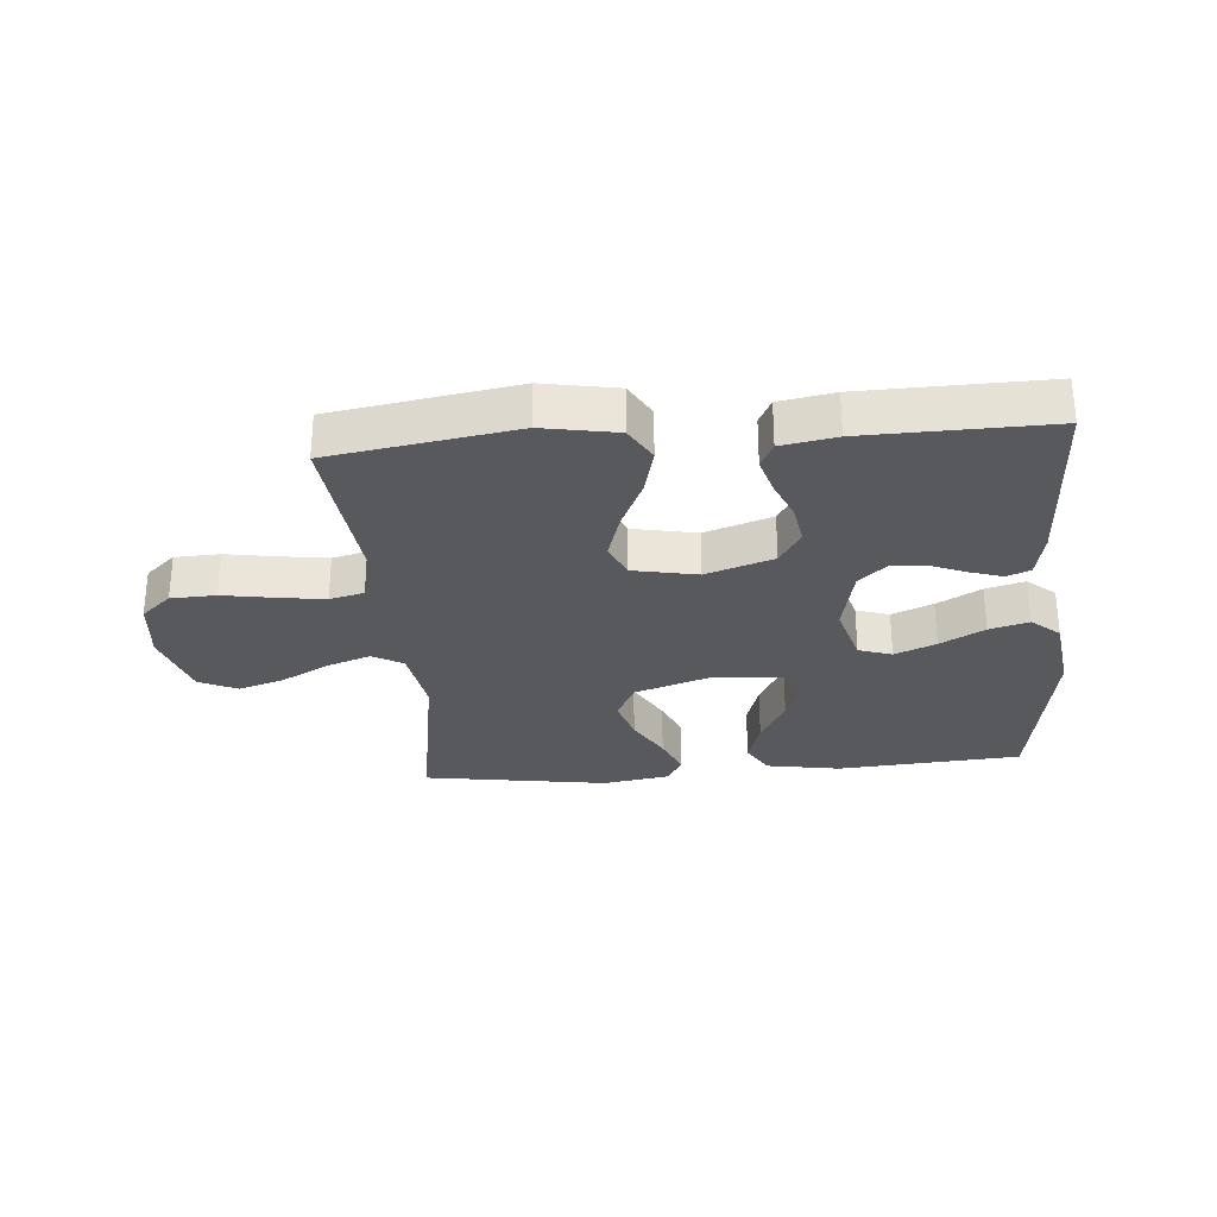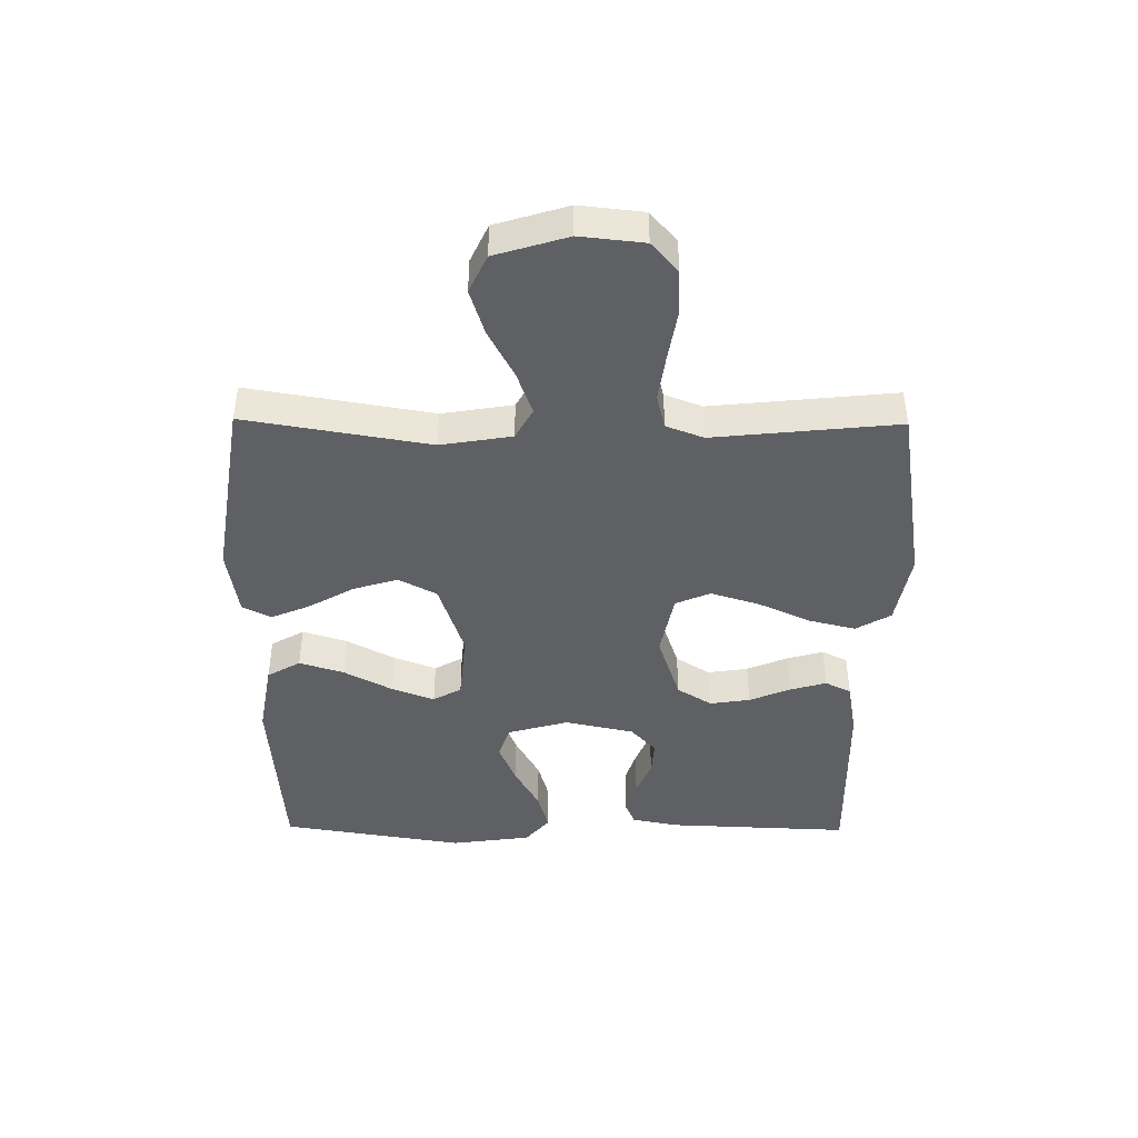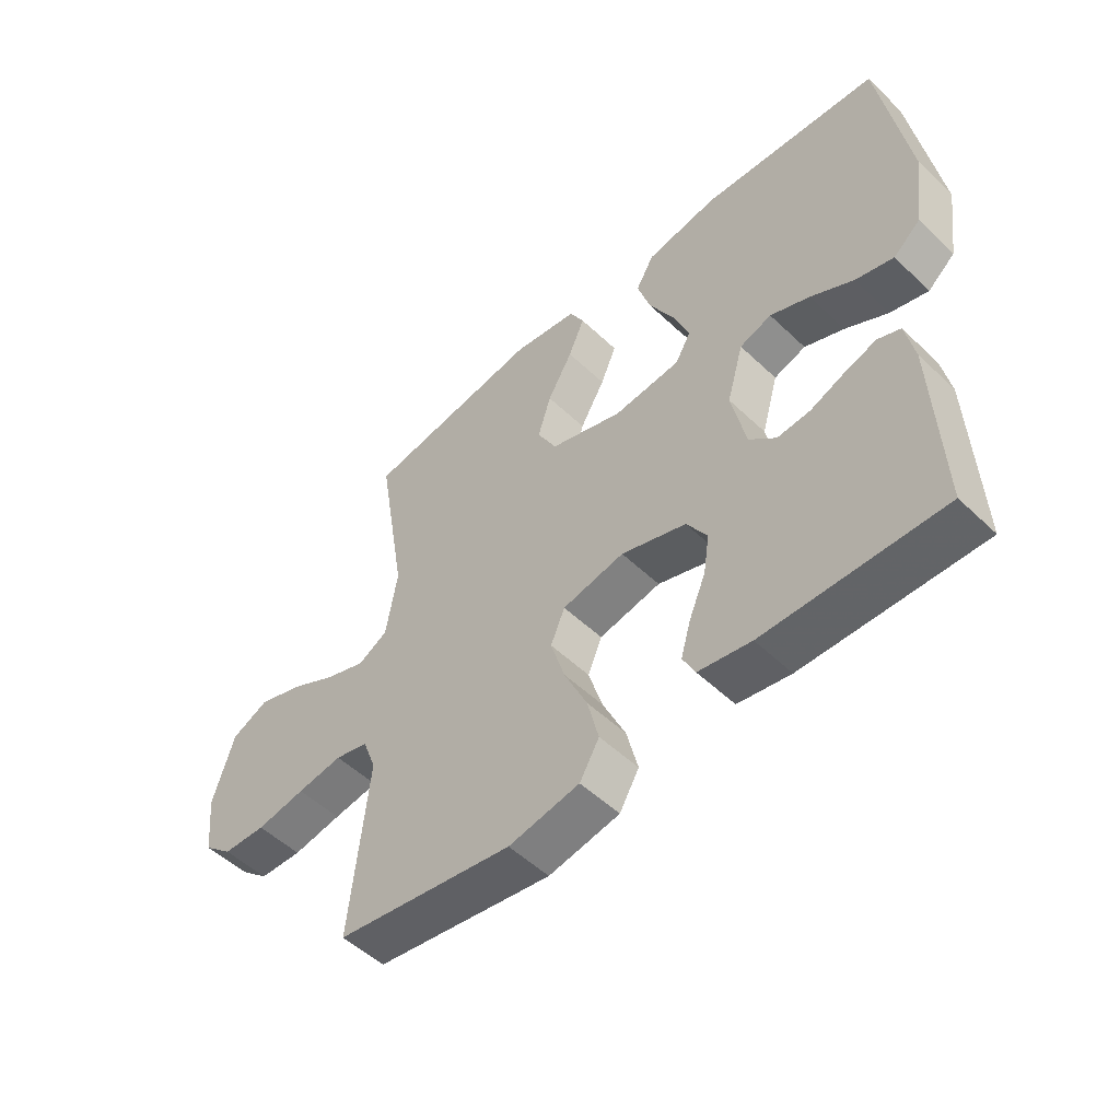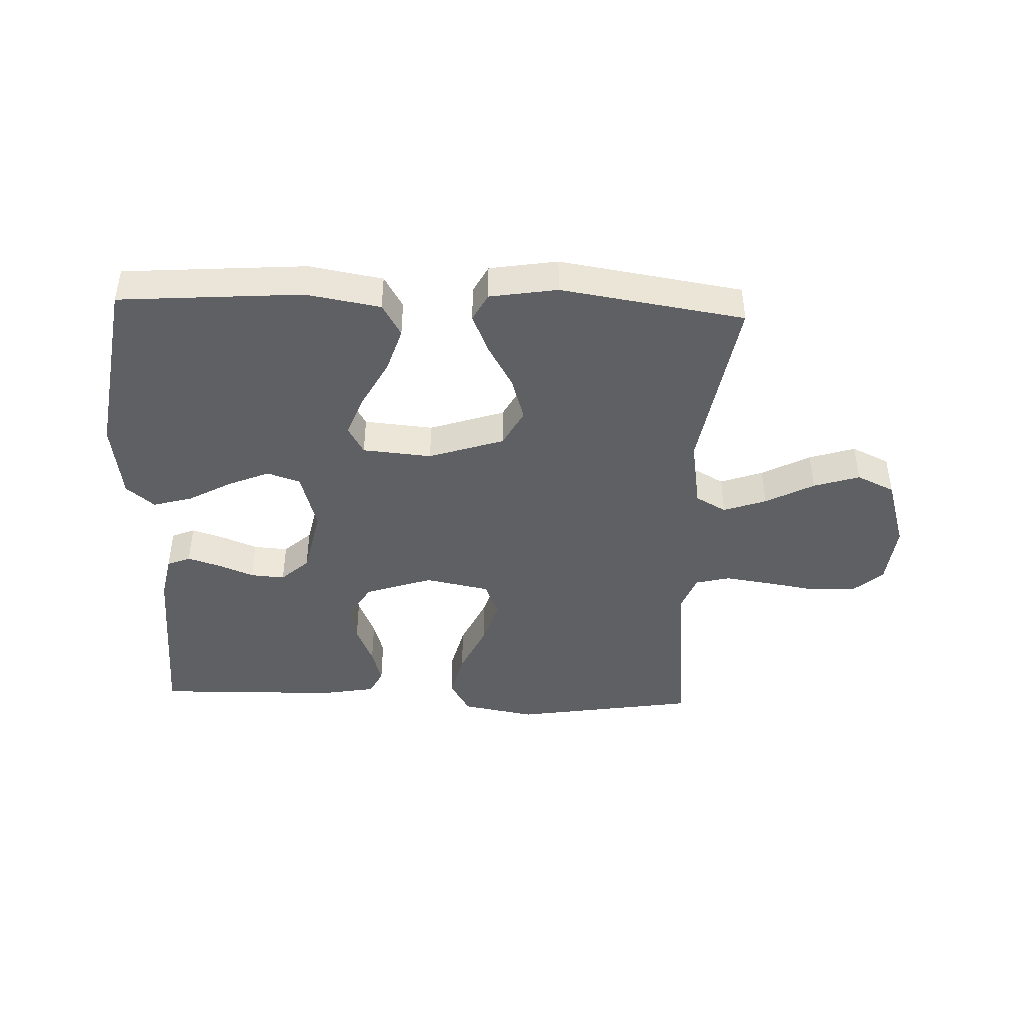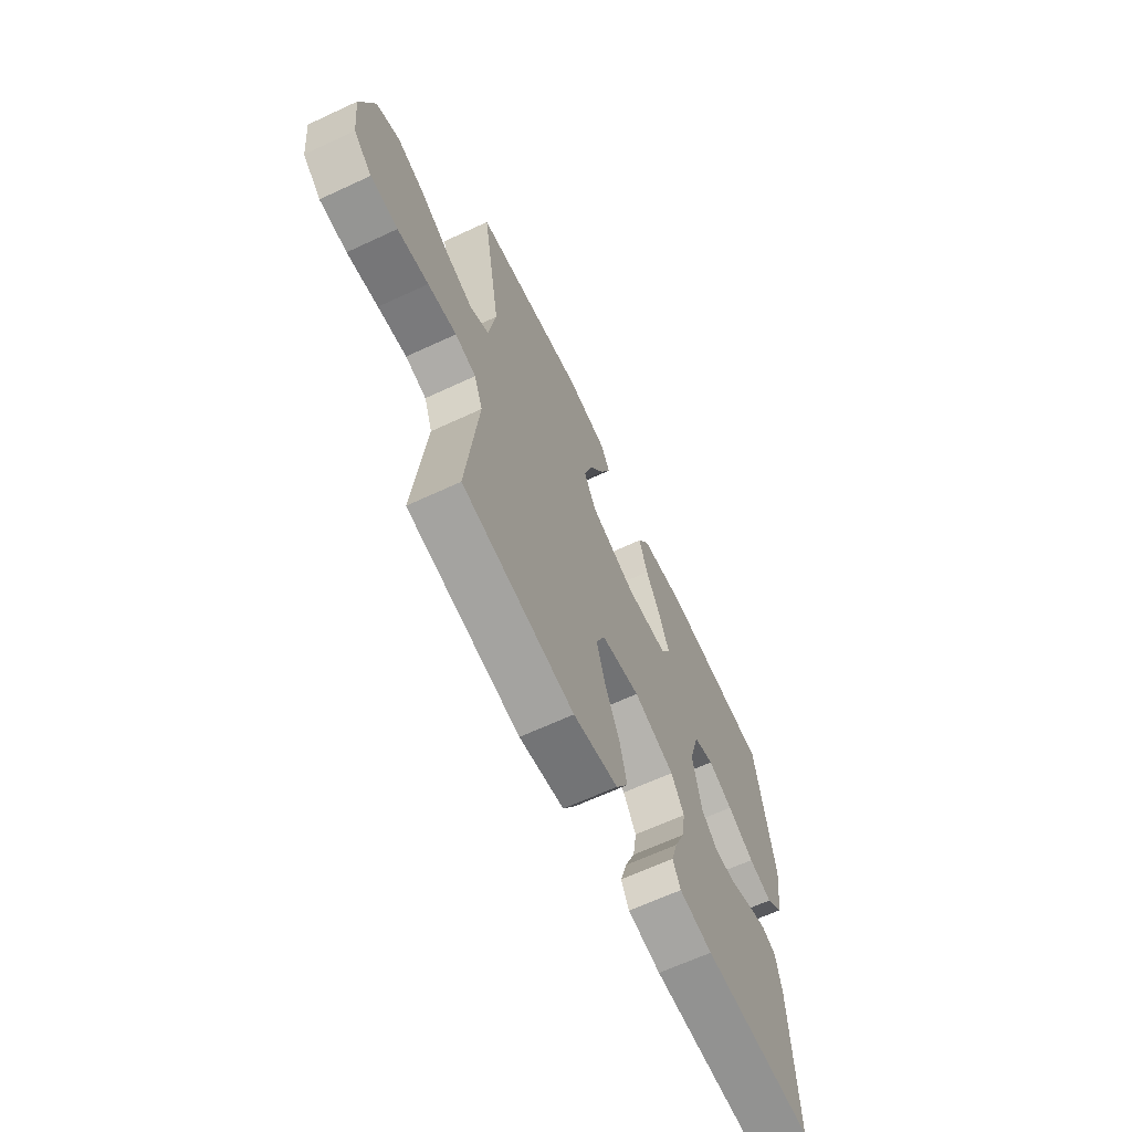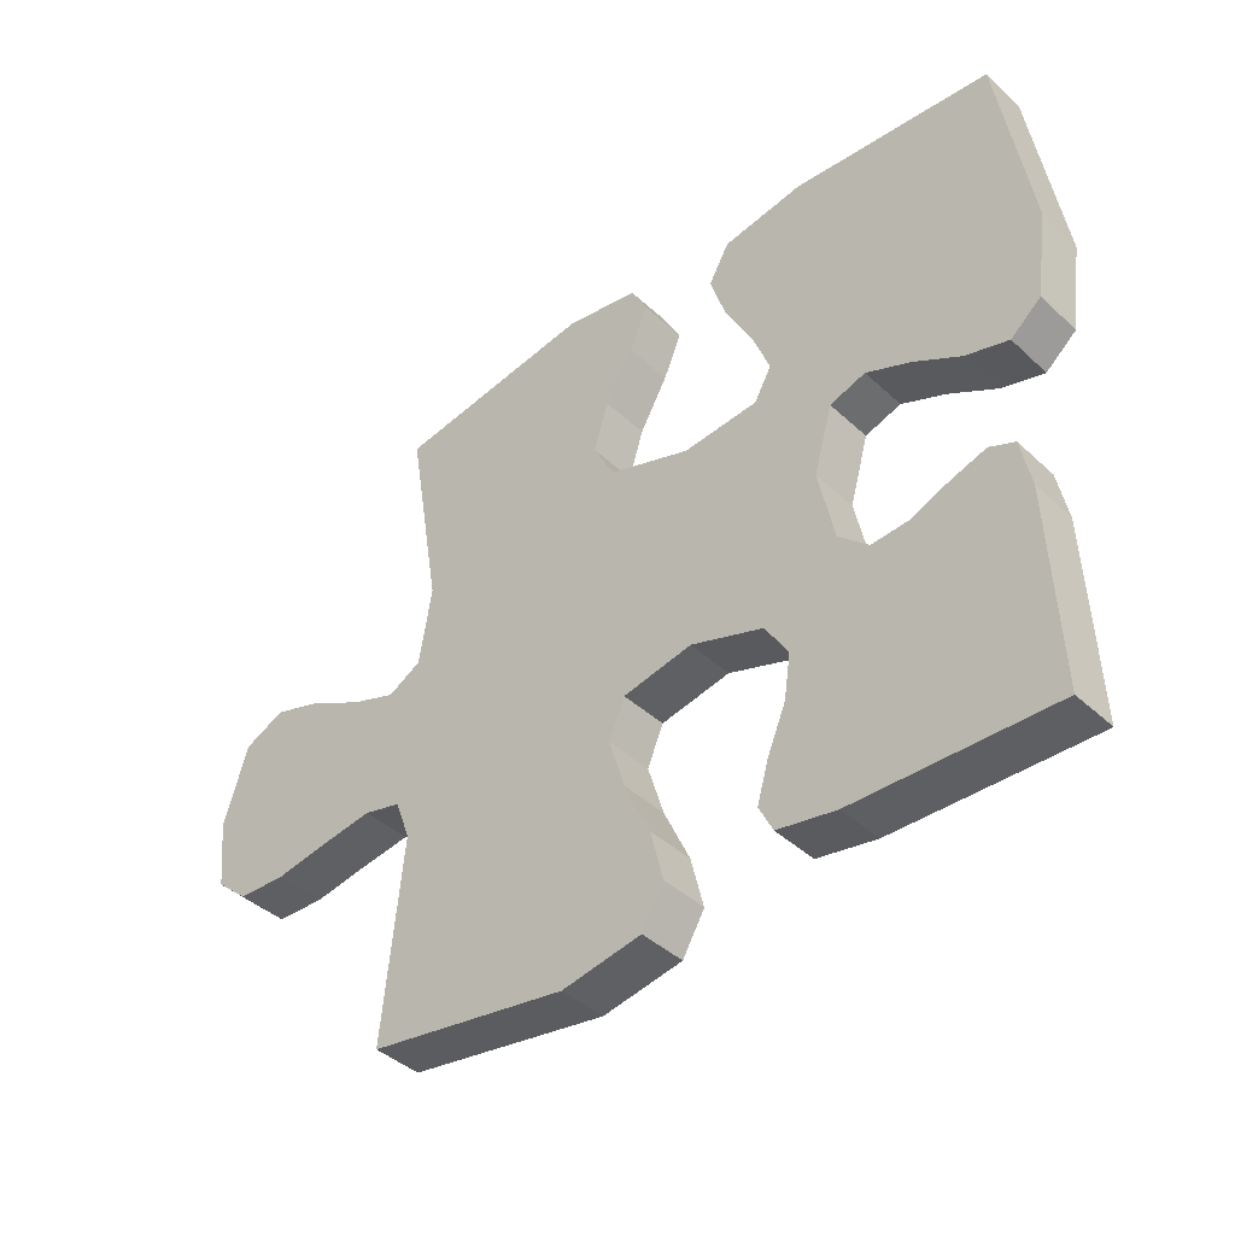
<metadata>
{"format":"obj","ext":"obj","renderer":"f3d","projection":"perspective","resolution":1024,"background":"white","views":[{"elev":-29.2,"azim":-175.2,"up":"+Y"},{"elev":-43.7,"azim":89.4,"up":"+Y"},{"elev":-52.0,"azim":-135.7,"up":"+Z"},{"elev":-43.4,"azim":-2.2,"up":"+Y"},{"elev":-65.3,"azim":115.1,"up":"+Z"},{"elev":-41.0,"azim":-138.3,"up":"+Z"}]}
</metadata>
<code>
v -0.5 0.07 0.5
v -0.2 0.07 0.522
v -0.079 0.07 0.501
v -0.048 0.07 0.447
v -0.071 0.07 0.374
v -0.113 0.07 0.295
v -0.139 0.07 0.226
v -0.113 0.07 0.18
v 0 0.07 0.17
v 0.123 0.07 0.211
v 0.156 0.07 0.273
v 0.134 0.07 0.345
v 0.092 0.07 0.419
v 0.065 0.07 0.483
v 0.089 0.07 0.529
v 0.2 0.07 0.547
v 0.5 0.07 0.5
v 0.45 0.07 0.2
v 0.469 0.07 0.084
v 0.519 0.07 0.056
v 0.589 0.07 0.081
v 0.668 0.07 0.123
v 0.743 0.07 0.147
v 0.805 0.07 0.118
v 0.841 0.07 0
v 0.83 0.07 -0.104
v 0.781 0.07 -0.147
v 0.708 0.07 -0.15
v 0.625 0.07 -0.136
v 0.548 0.07 -0.125
v 0.492 0.07 -0.139
v 0.469 0.07 -0.2
v 0.5 0.07 -0.5
v 0.2 0.07 -0.548
v 0.08 0.07 -0.526
v 0.047 0.07 -0.469
v 0.066 0.07 -0.392
v 0.105 0.07 -0.307
v 0.129 0.07 -0.229
v 0.105 0.07 -0.172
v 0 0.07 -0.151
v -0.11 0.07 -0.188
v -0.145 0.07 -0.244
v -0.135 0.07 -0.31
v -0.107 0.07 -0.377
v -0.09 0.07 -0.436
v -0.111 0.07 -0.478
v -0.2 0.07 -0.494
v -0.5 0.07 -0.5
v -0.488 0.07 -0.2
v -0.473 0.07 -0.125
v -0.435 0.07 -0.109
v -0.382 0.07 -0.126
v -0.323 0.07 -0.15
v -0.267 0.07 -0.154
v -0.222 0.07 -0.113
v -0.198 0.07 0
v -0.226 0.07 0.099
v -0.28 0.07 0.117
v -0.347 0.07 0.089
v -0.419 0.07 0.049
v -0.483 0.07 0.031
v -0.529 0.07 0.07
v -0.547 0.07 0.2
v -0.5 0 0.5
v -0.2 0 0.522
v -0.079 0 0.501
v -0.048 0 0.447
v -0.071 0 0.374
v -0.113 0 0.295
v -0.139 0 0.226
v -0.113 0 0.18
v 0 0 0.17
v 0.123 0 0.211
v 0.156 0 0.273
v 0.134 0 0.345
v 0.092 0 0.419
v 0.065 0 0.483
v 0.089 0 0.529
v 0.2 0 0.547
v 0.5 0 0.5
v 0.45 0 0.2
v 0.469 0 0.084
v 0.519 0 0.056
v 0.589 0 0.081
v 0.668 0 0.123
v 0.743 0 0.147
v 0.805 0 0.118
v 0.841 0 0
v 0.83 0 -0.104
v 0.781 0 -0.147
v 0.708 0 -0.15
v 0.625 0 -0.136
v 0.548 0 -0.125
v 0.492 0 -0.139
v 0.469 0 -0.2
v 0.5 0 -0.5
v 0.2 0 -0.548
v 0.08 0 -0.526
v 0.047 0 -0.469
v 0.066 0 -0.392
v 0.105 0 -0.307
v 0.129 0 -0.229
v 0.105 0 -0.172
v 0 0 -0.151
v -0.11 0 -0.188
v -0.145 0 -0.244
v -0.135 0 -0.31
v -0.107 0 -0.377
v -0.09 0 -0.436
v -0.111 0 -0.478
v -0.2 0 -0.494
v -0.5 0 -0.5
v -0.488 0 -0.2
v -0.473 0 -0.125
v -0.435 0 -0.109
v -0.382 0 -0.126
v -0.323 0 -0.15
v -0.267 0 -0.154
v -0.222 0 -0.113
v -0.198 0 0
v -0.226 0 0.099
v -0.28 0 0.117
v -0.347 0 0.089
v -0.419 0 0.049
v -0.483 0 0.031
v -0.529 0 0.07
v -0.547 0 0.2
f 60 61 62 63
f 59 60 63 64
f 51 52 53 54
f 49 50 51 54
f 49 54 55
f 48 49 55 56
f 44 45 46 47
f 43 44 47 48
f 35 36 37 38
f 35 38 39
f 32 33 34 35
f 31 32 35 39
f 30 31 39 40
f 26 27 28 29
f 26 29 30
f 25 26 30
f 21 22 23 24
f 20 21 24 25
f 15 16 17 18
f 15 18 19
f 12 13 14 15
f 11 12 15 19
f 10 11 19
f 9 10 19 20
f 3 4 5 6
f 3 6 7
f 2 3 7
f 59 64 1 2
f 58 59 2 7
f 57 58 7 8
f 43 48 56 57
f 42 43 57 8
f 41 42 8 9
f 40 41 9 20
f 20 25 30 40
f 127 126 125 124
f 128 127 124 123
f 118 117 116 115
f 118 115 114 113
f 119 118 113
f 120 119 113 112
f 111 110 109 108
f 112 111 108 107
f 102 101 100 99
f 103 102 99
f 99 98 97 96
f 103 99 96 95
f 104 103 95 94
f 93 92 91 90
f 94 93 90
f 94 90 89
f 88 87 86 85
f 89 88 85 84
f 82 81 80 79
f 83 82 79
f 79 78 77 76
f 83 79 76 75
f 83 75 74
f 84 83 74 73
f 70 69 68 67
f 71 70 67
f 71 67 66
f 66 65 128 123
f 71 66 123 122
f 72 71 122 121
f 121 120 112 107
f 72 121 107 106
f 73 72 106 105
f 84 73 105 104
f 104 94 89 84
f 1 65 66 2
f 2 66 67 3
f 3 67 68 4
f 4 68 69 5
f 5 69 70 6
f 6 70 71 7
f 7 71 72 8
f 8 72 73 9
f 9 73 74 10
f 10 74 75 11
f 11 75 76 12
f 12 76 77 13
f 13 77 78 14
f 14 78 79 15
f 15 79 80 16
f 16 80 81 17
f 17 81 82 18
f 18 82 83 19
f 19 83 84 20
f 20 84 85 21
f 21 85 86 22
f 22 86 87 23
f 23 87 88 24
f 24 88 89 25
f 25 89 90 26
f 26 90 91 27
f 27 91 92 28
f 28 92 93 29
f 29 93 94 30
f 30 94 95 31
f 31 95 96 32
f 32 96 97 33
f 33 97 98 34
f 34 98 99 35
f 35 99 100 36
f 36 100 101 37
f 37 101 102 38
f 38 102 103 39
f 39 103 104 40
f 40 104 105 41
f 41 105 106 42
f 42 106 107 43
f 43 107 108 44
f 44 108 109 45
f 45 109 110 46
f 46 110 111 47
f 47 111 112 48
f 48 112 113 49
f 49 113 114 50
f 50 114 115 51
f 51 115 116 52
f 52 116 117 53
f 53 117 118 54
f 54 118 119 55
f 55 119 120 56
f 56 120 121 57
f 57 121 122 58
f 58 122 123 59
f 59 123 124 60
f 60 124 125 61
f 61 125 126 62
f 62 126 127 63
f 63 127 128 64
f 64 128 65 1

</code>
